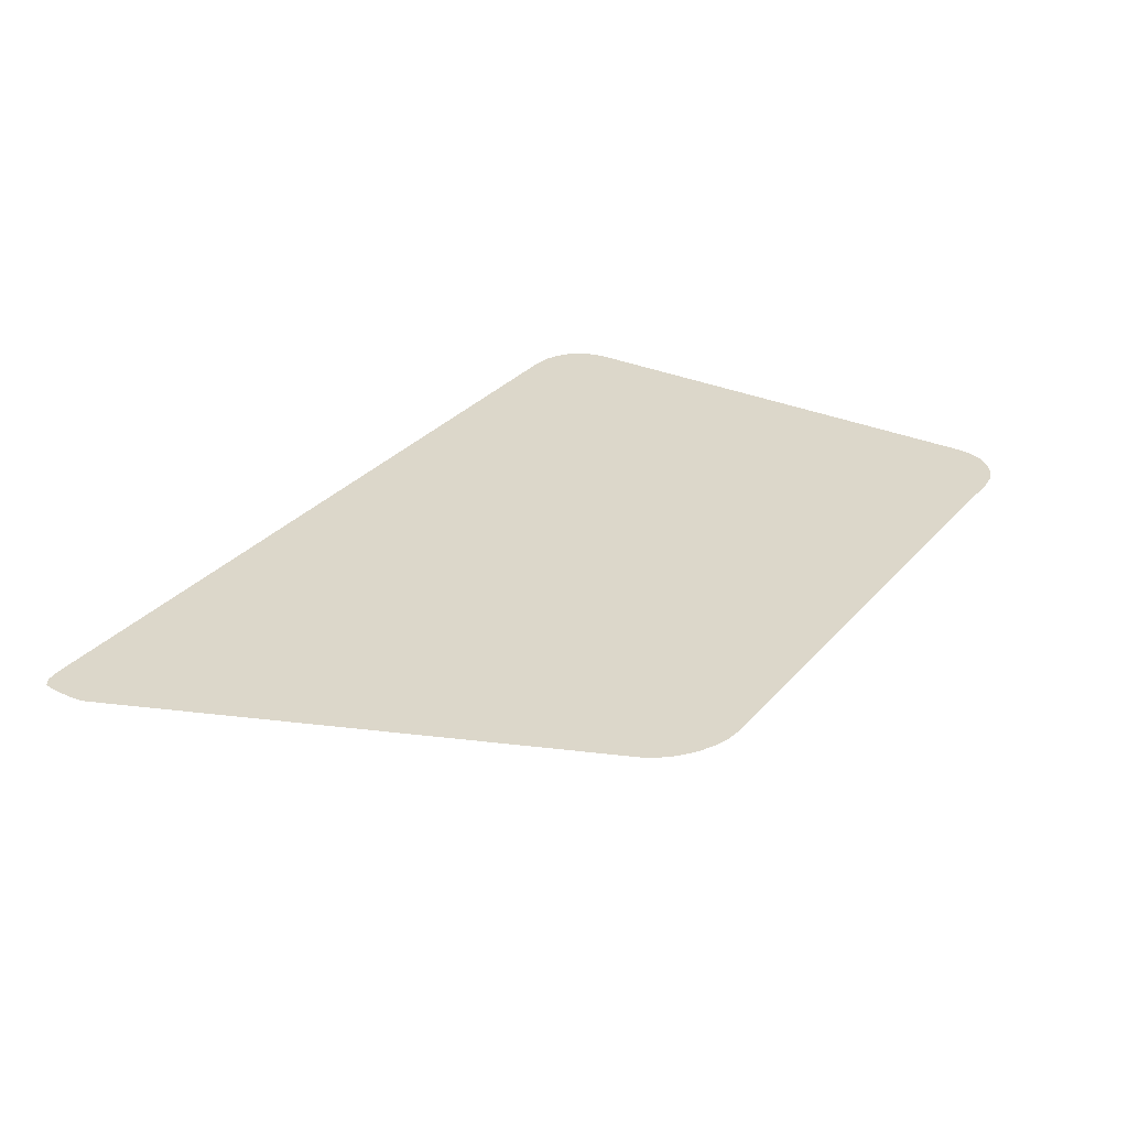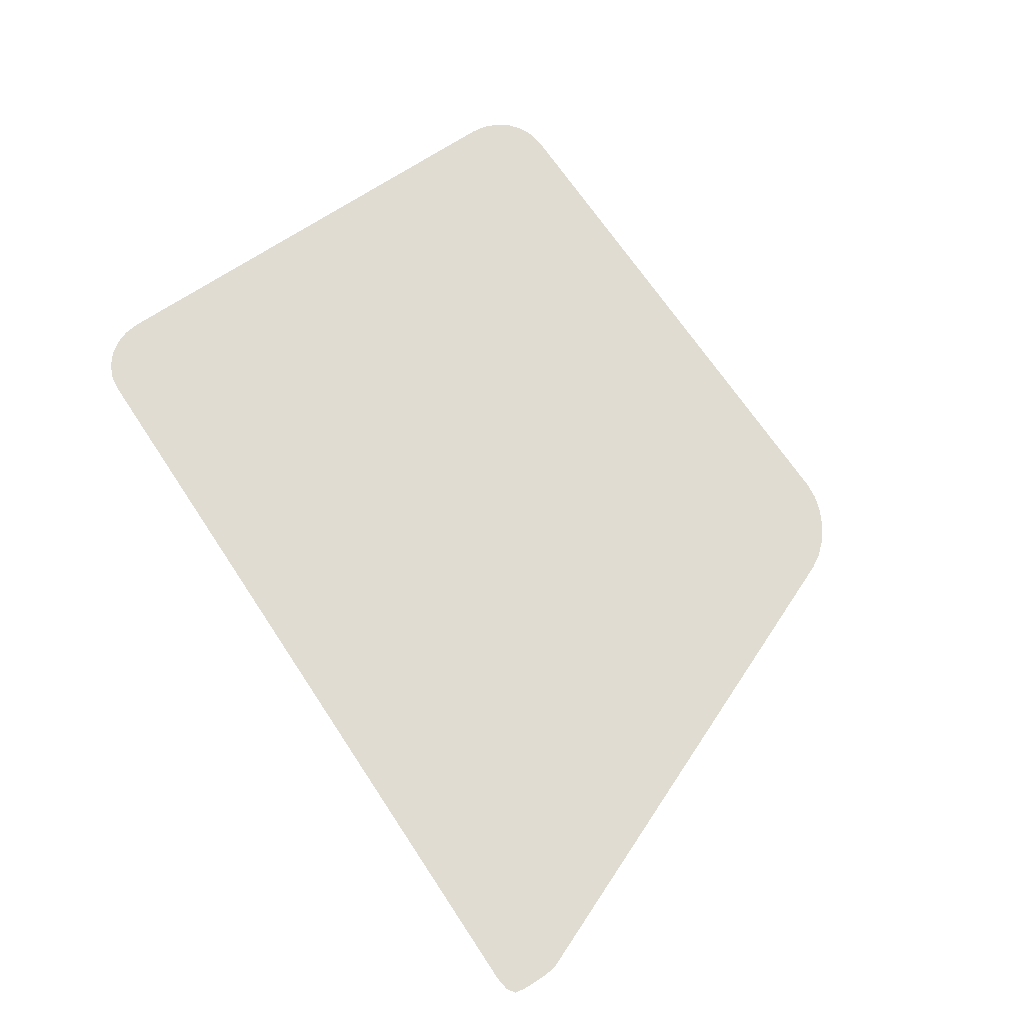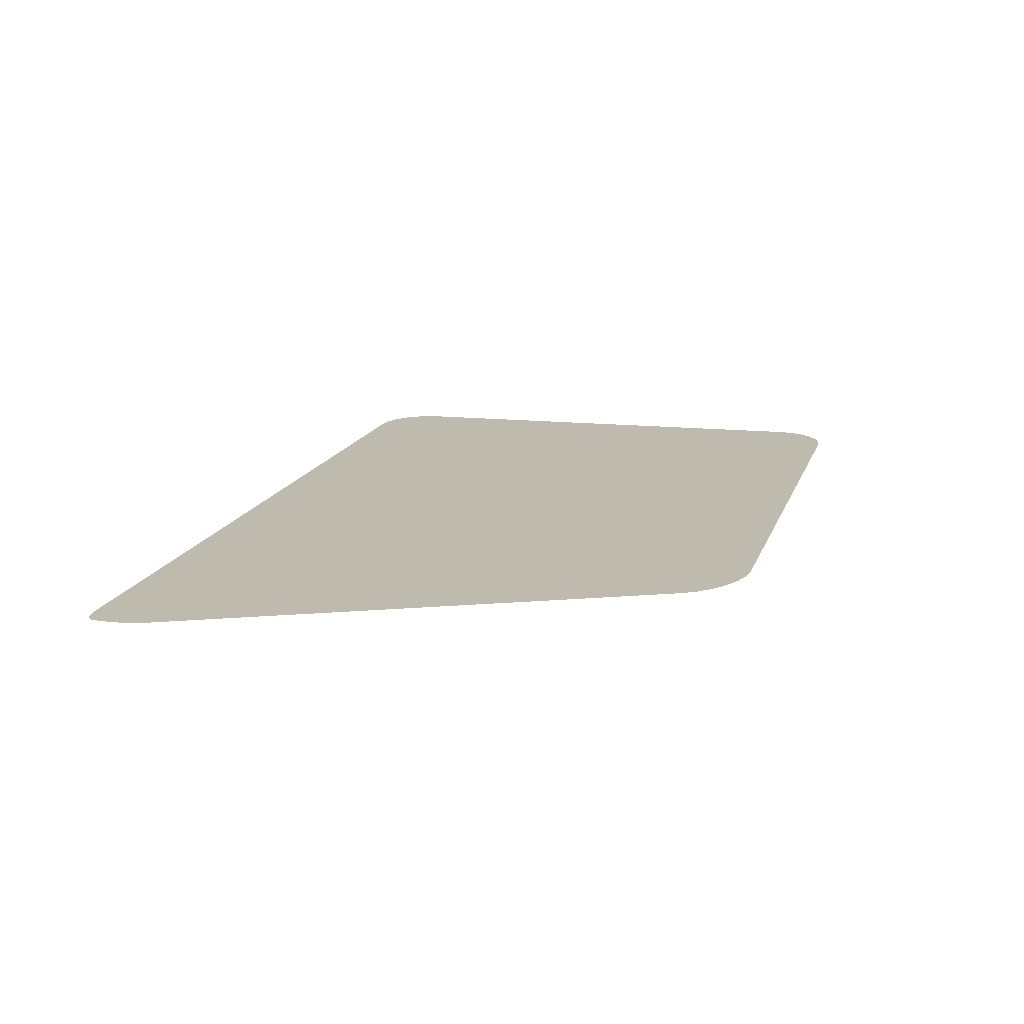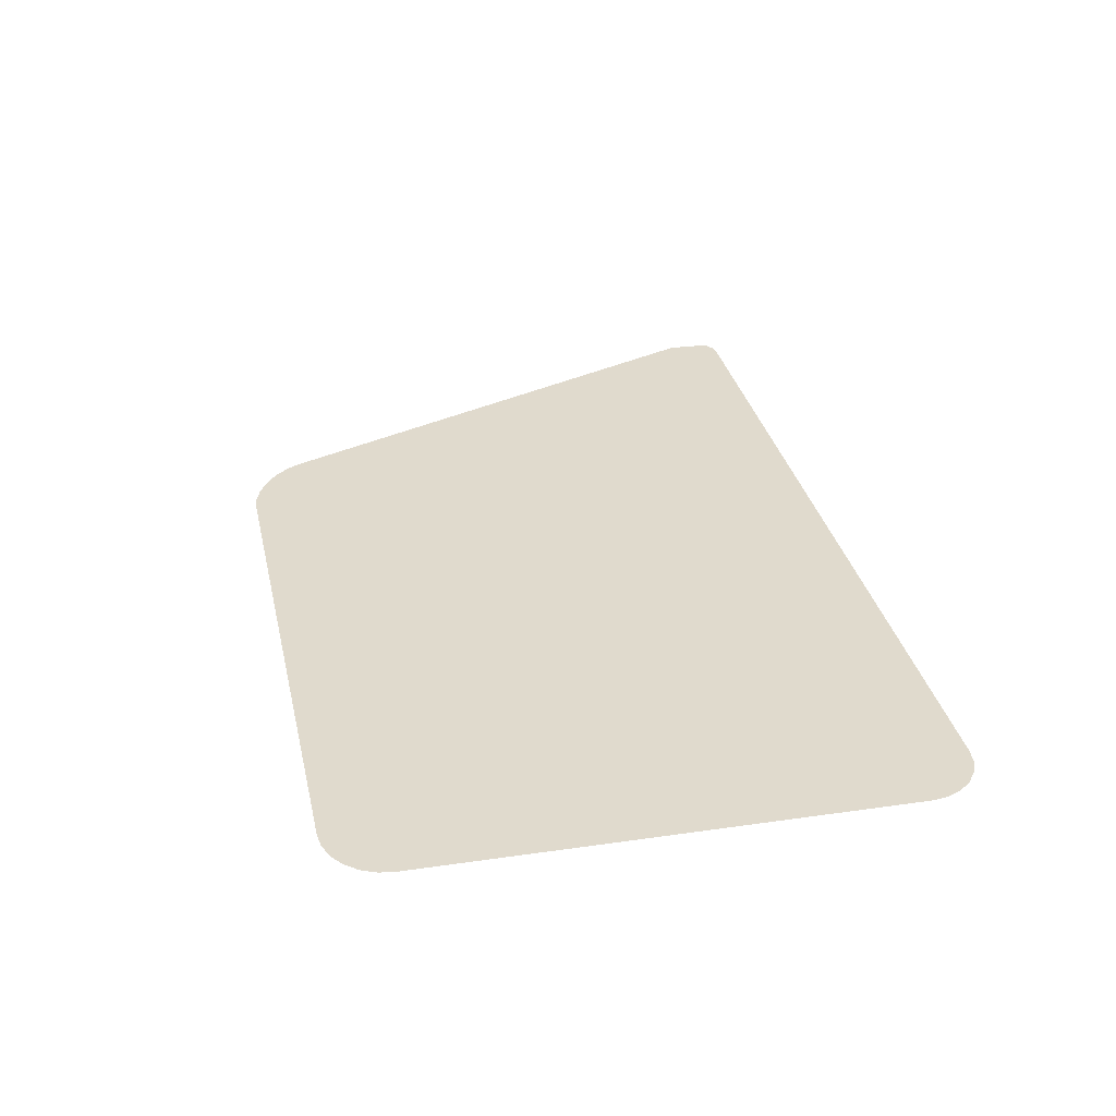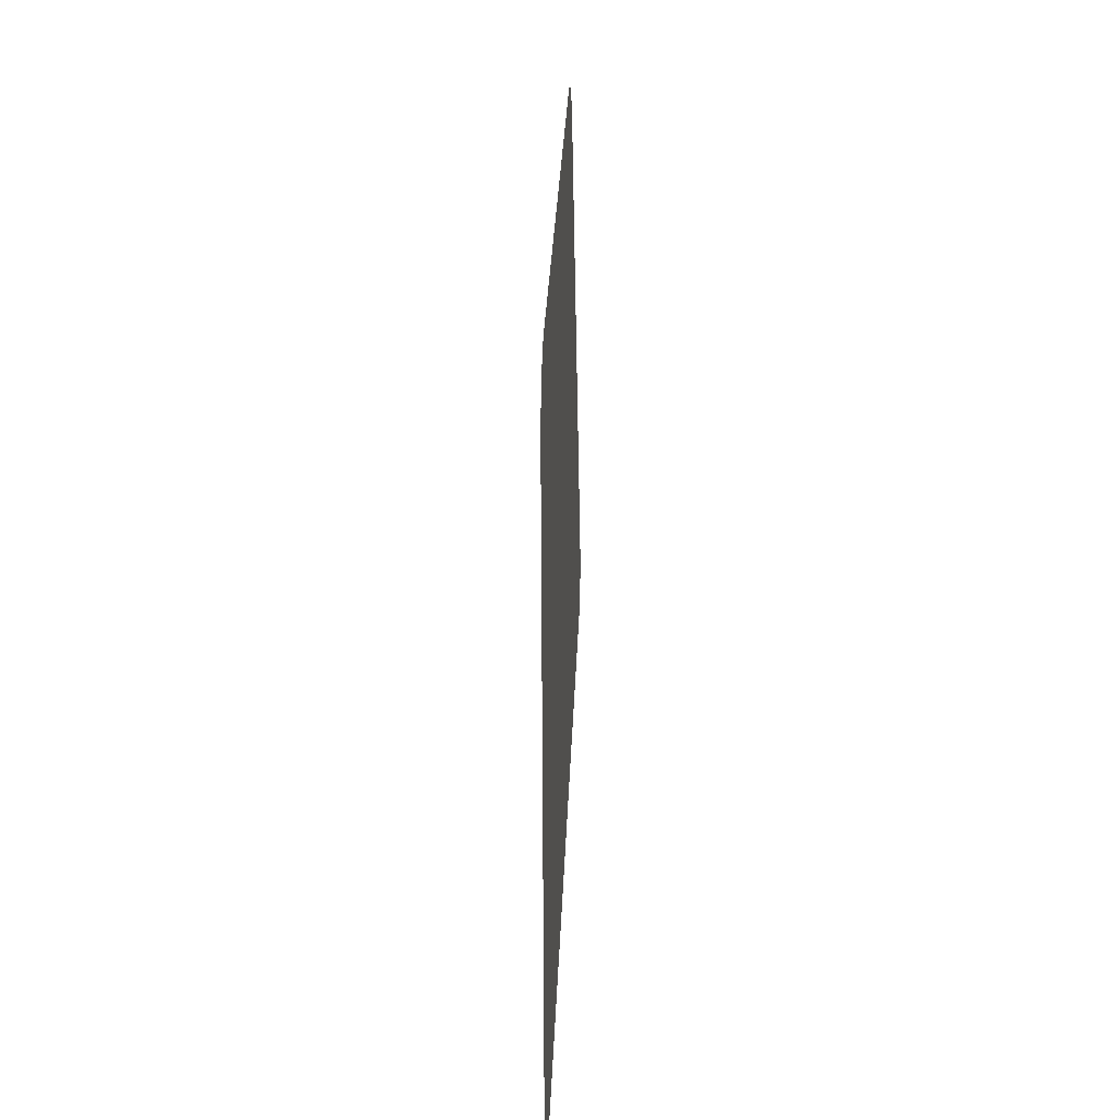
<metadata>
{"format":"obj","ext":"obj","renderer":"f3d","projection":"perspective","resolution":1024,"background":"white","views":[{"elev":31.4,"azim":123.7,"up":"+Z"},{"elev":68.1,"azim":56.5,"up":"+Z"},{"elev":16.2,"azim":106.2,"up":"+Z"},{"elev":33.0,"azim":-102.6,"up":"+Z"},{"elev":30.7,"azim":92.2,"up":"+Y"}]}
</metadata>
<code>
o Front_Side_Window_2
v 0.06742 0.08651 -0.7888
v 0.01742 0.1365 -0.7877
v 0.05448 0.08821 -0.7888
v 0.04242 0.0932 -0.7886
v 0.03206 0.1011 -0.7885
v 0.02412 0.1115 -0.7883
v 0.01912 0.1236 -0.788
v 0.7681 0.1322 -0.7878
v 0.7478 0.08651 -0.7888
v 0.769 0.1204 -0.7881
v 0.7688 0.1094 -0.7883
v 0.7682 0.0999 -0.7885
v 0.7669 0.09263 -0.7887
v 0.76 0.08807 -0.7888
v 0.06742 0.5865 -0.7784
v 0.01742 0.5365 -0.7794
v 0.05448 0.5848 -0.7784
v 0.04242 0.5798 -0.7785
v 0.03206 0.5718 -0.7787
v 0.02412 0.5615 -0.7789
v 0.01912 0.5494 -0.7792
v 0.5273 0.5865 -0.7784
v 0.5974 0.5408 -0.7793
v 0.5409 0.5849 -0.7784
v 0.555 0.5804 -0.7785
v 0.5685 0.5731 -0.7787
v 0.5806 0.5636 -0.7789
v 0.5905 0.5526 -0.7791
f 15 18 16
f 16 2 1
f 2 7 3
f 7 6 5
f 5 4 3
f 3 1 2
f 1 9 23
f 22 23 26
f 9 14 12
f 14 13 12
f 12 11 9
f 11 10 9
f 10 8 9
f 8 23 9
f 23 28 27
f 27 26 23
f 26 25 22
f 25 24 22
f 22 15 1
f 15 17 18
f 18 19 16
f 19 20 16
f 20 21 16
f 7 5 3
f 23 22 1
f 16 1 15

</code>
